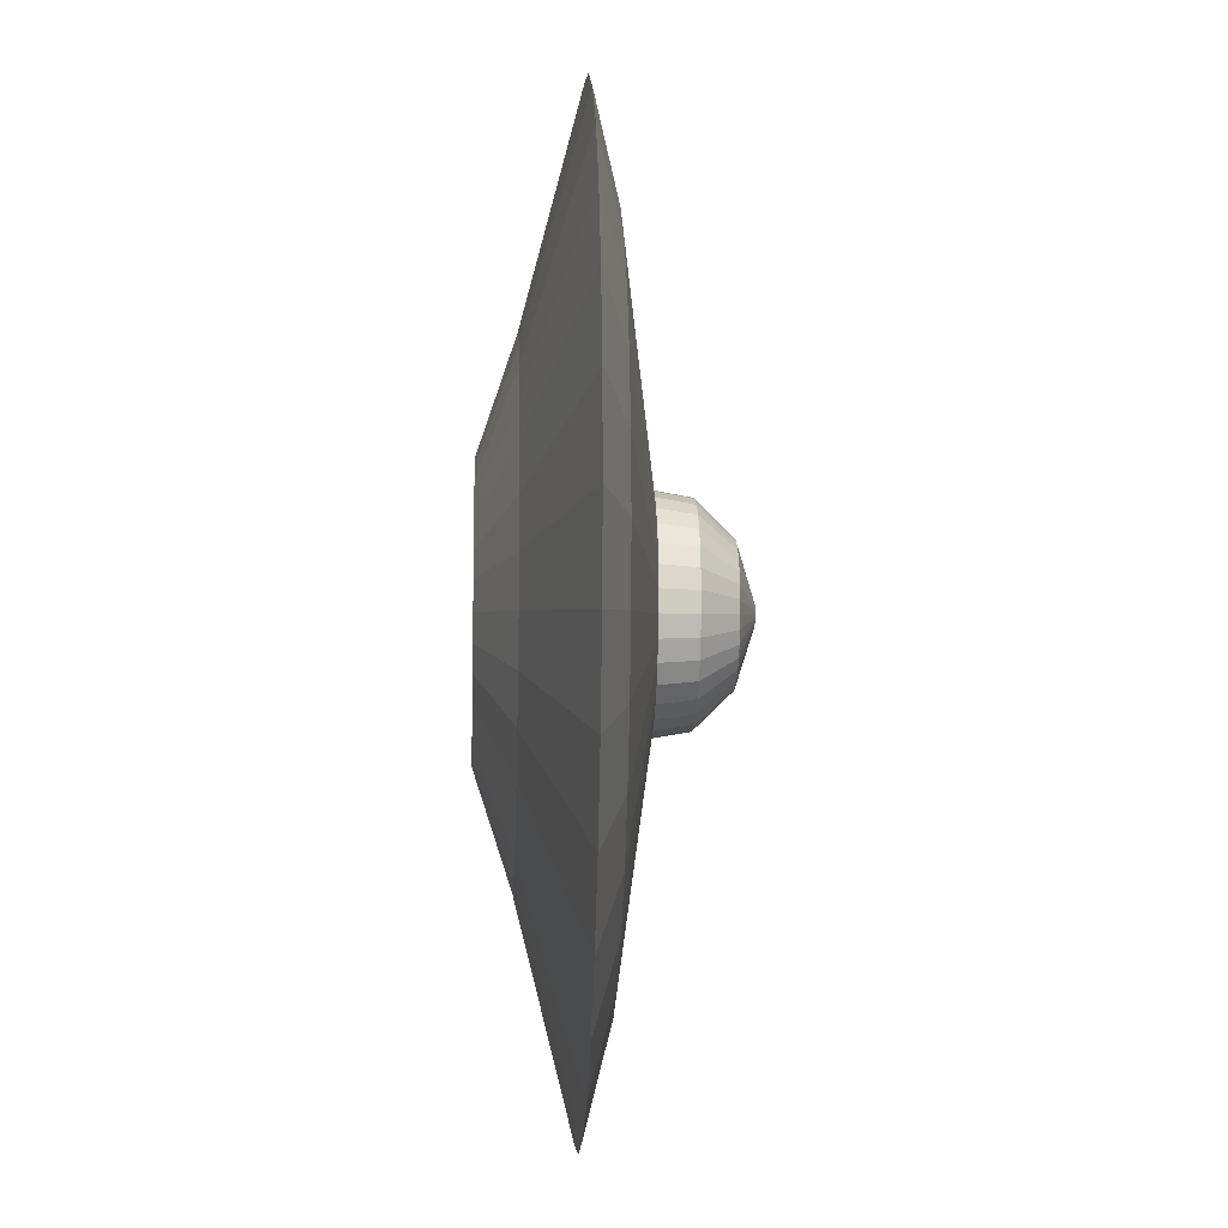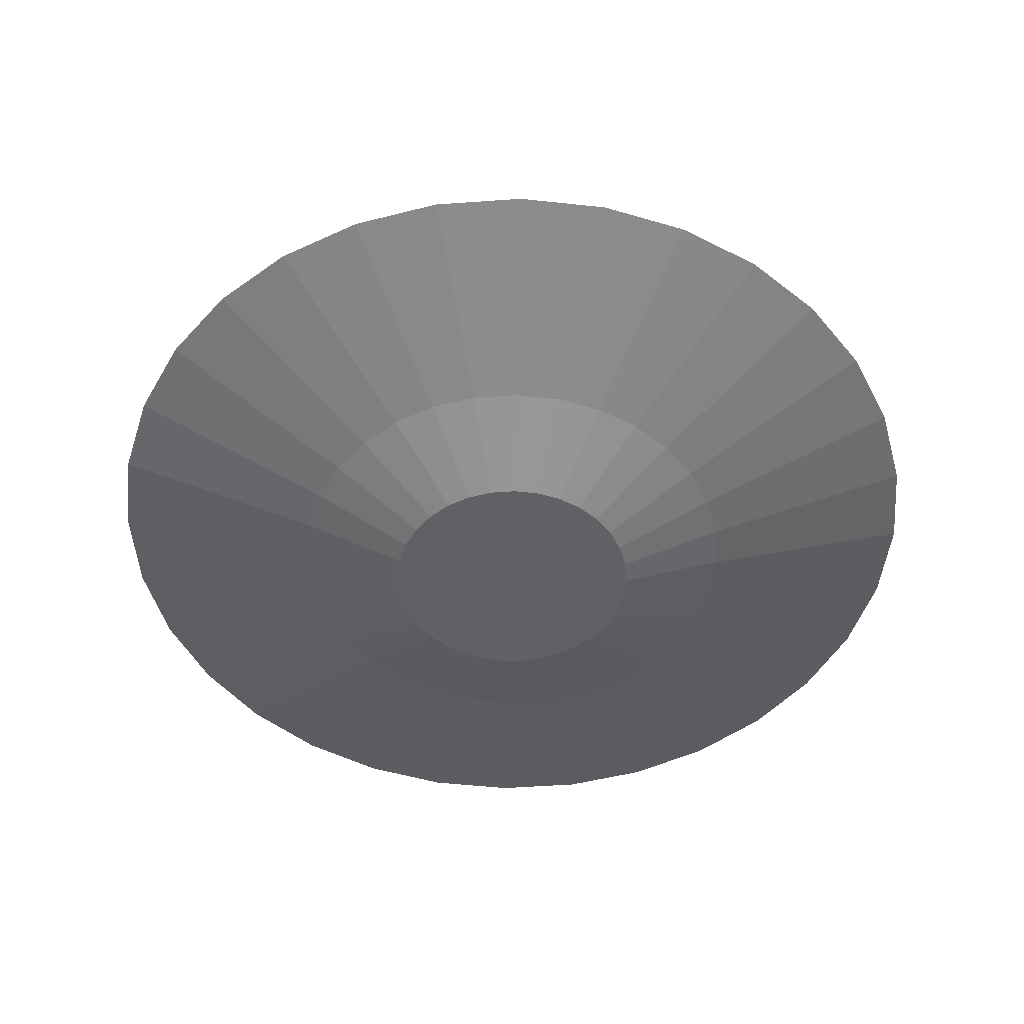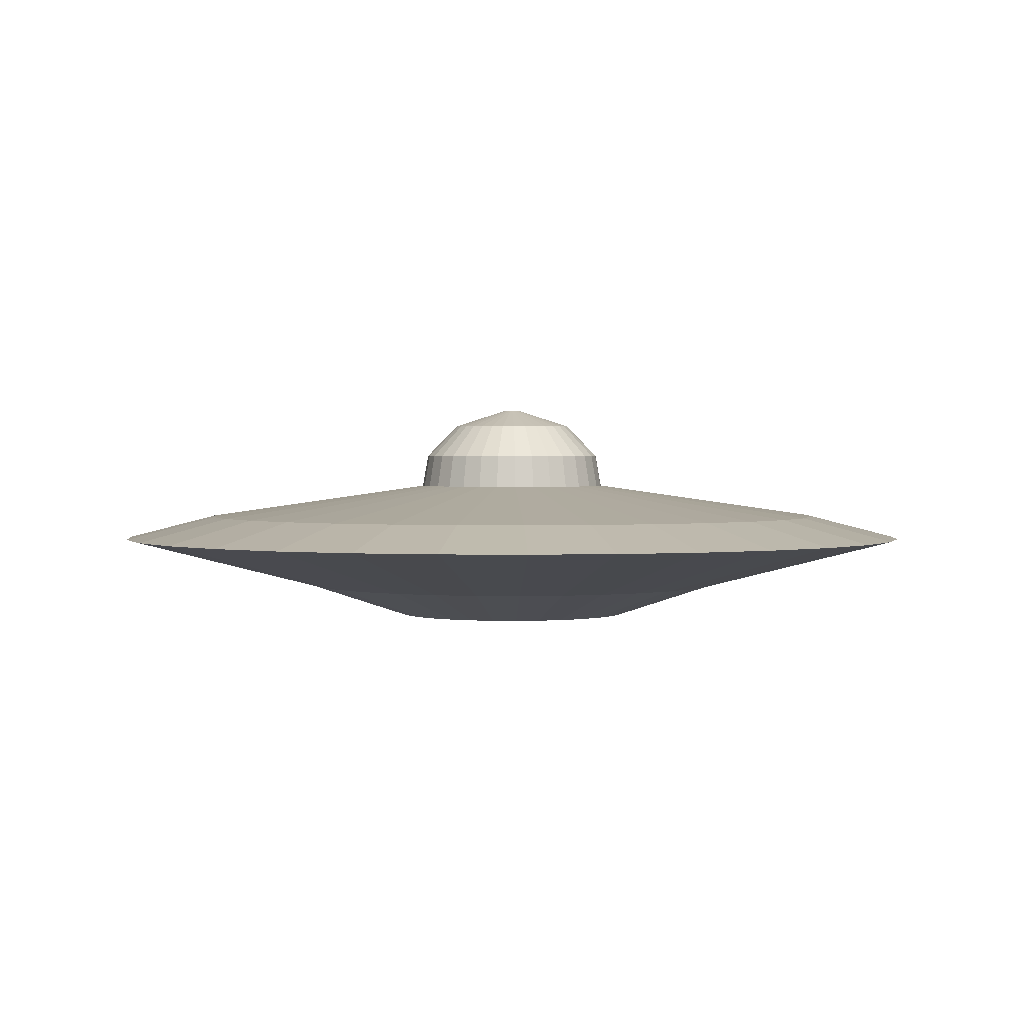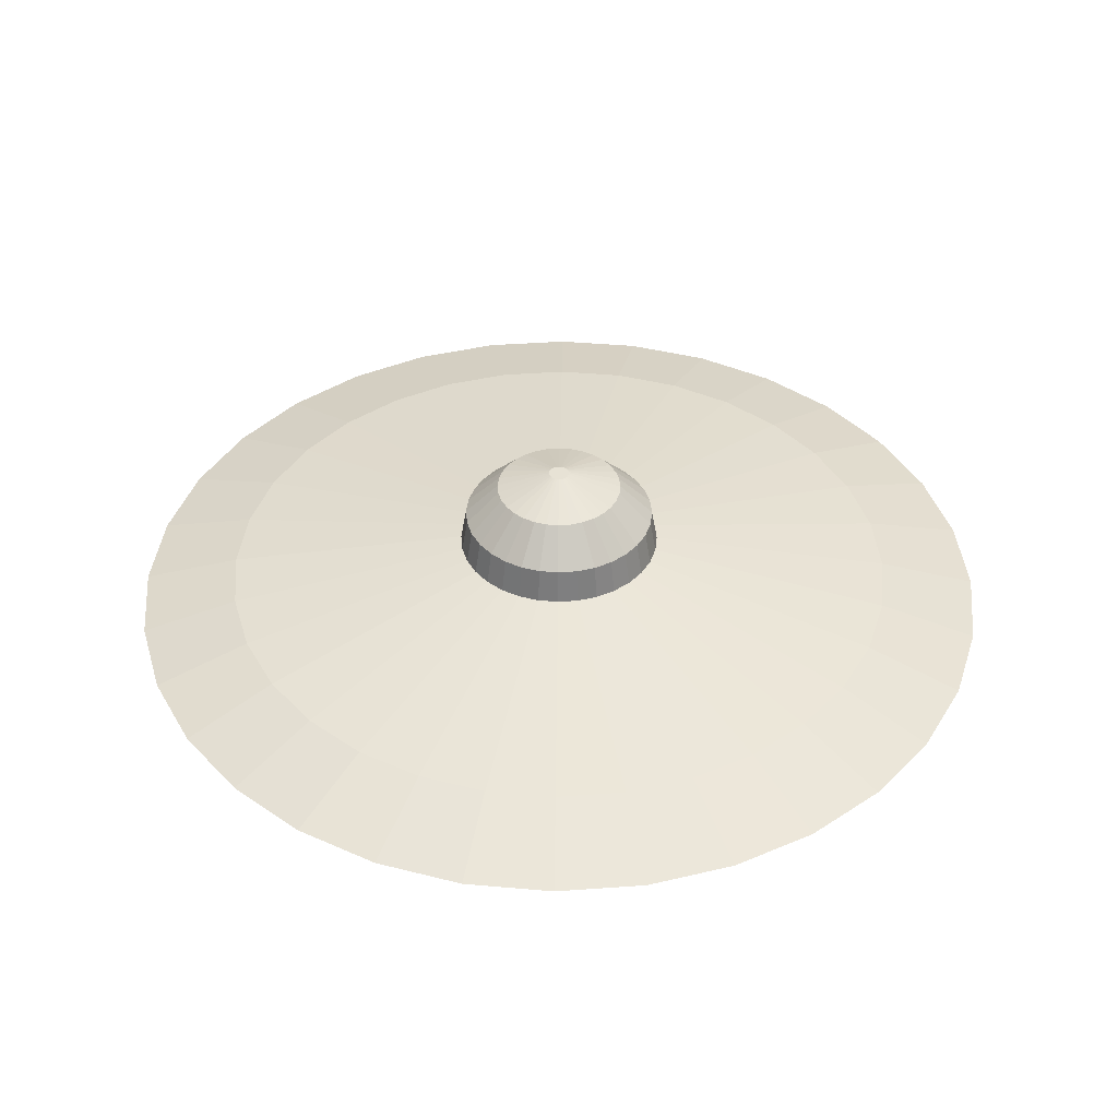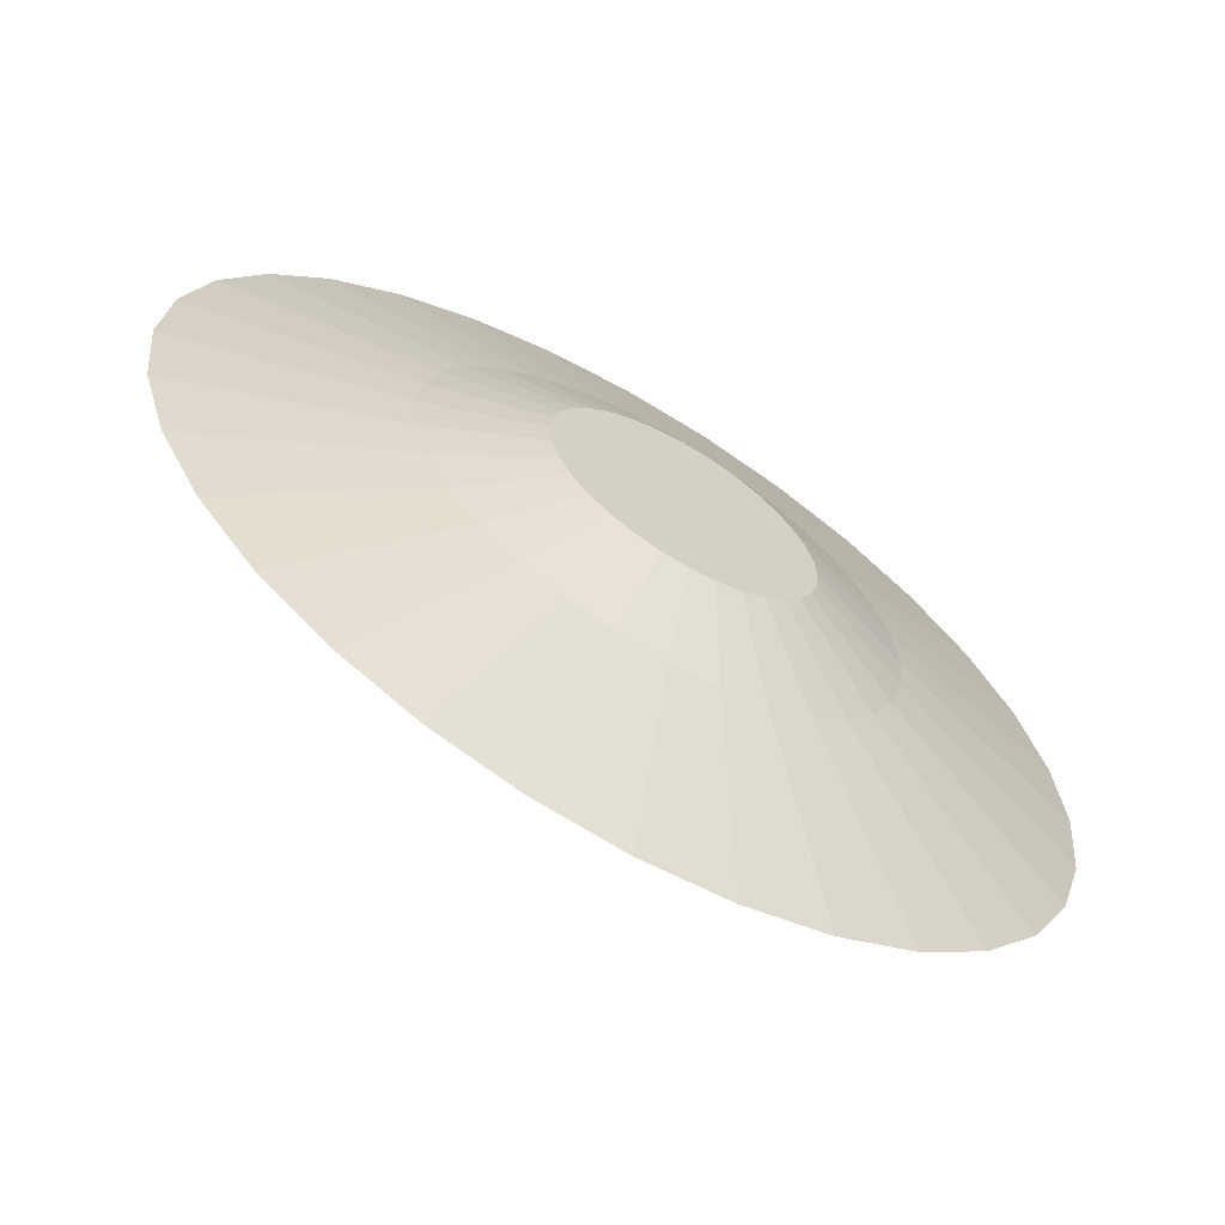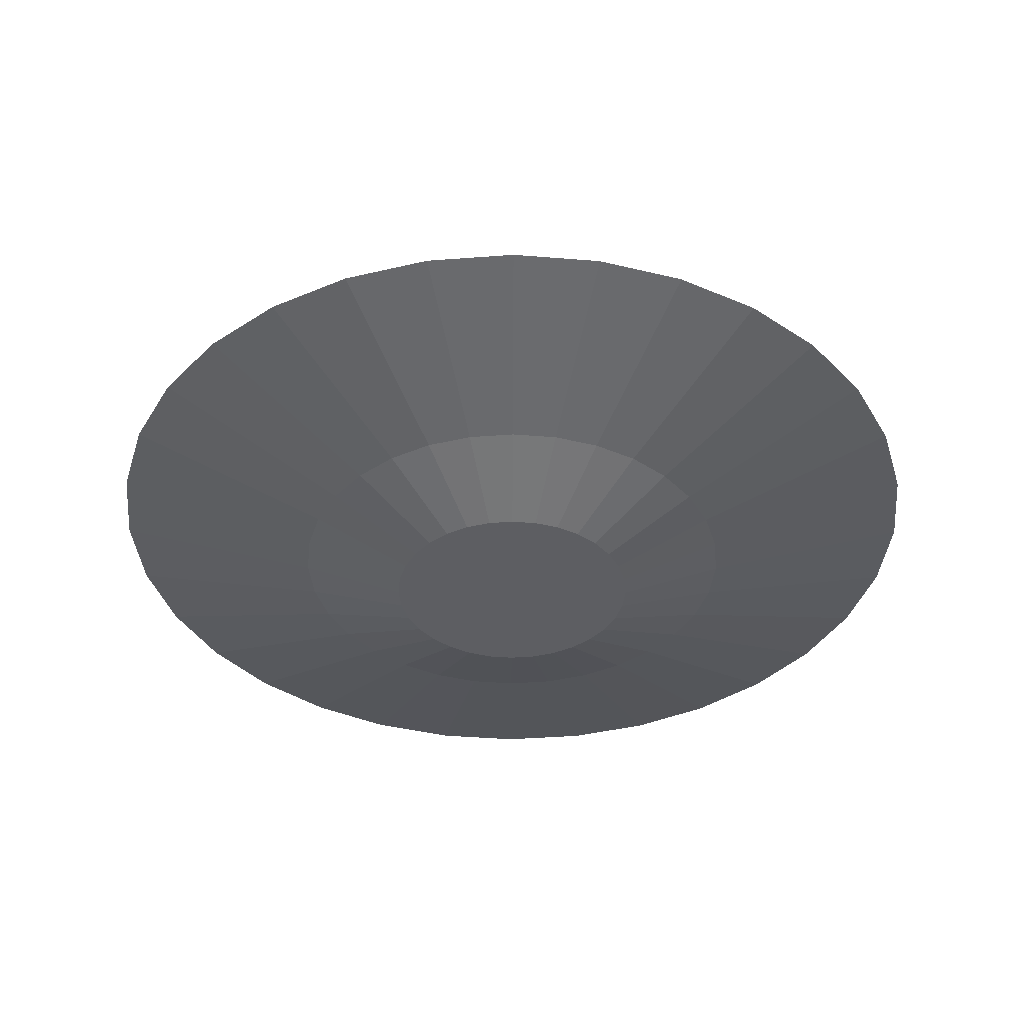
<metadata>
{"format":"obj","ext":"obj","renderer":"f3d","projection":"perspective","resolution":1024,"background":"white","views":[{"elev":-11.7,"azim":87.3,"up":"+Z"},{"elev":-49.8,"azim":55.1,"up":"+Y"},{"elev":1.6,"azim":-24.5,"up":"+Y"},{"elev":40.5,"azim":11.8,"up":"+Y"},{"elev":-64.3,"azim":-30.6,"up":"+Z"},{"elev":-38.9,"azim":134.8,"up":"+Y"}]}
</metadata>
<code>
o UFO_Cylinder
v 0 -0.4167 -2.19
v -0 0.09152 -4.167
v 0.4273 -0.4167 -2.148
v 0.8129 0.09152 -4.087
v 0.8382 -0.4167 -2.024
v 1.595 0.09152 -3.85
v 1.217 -0.4167 -1.821
v 2.315 0.09152 -3.465
v 1.549 -0.4167 -1.549
v 2.947 0.09152 -2.947
v 1.821 -0.4167 -1.217
v 3.465 0.09152 -2.315
v 2.024 -0.4167 -0.8382
v 3.85 0.09152 -1.595
v 2.148 -0.4167 -0.4273
v 4.087 0.09152 -0.8129
v 2.19 -0.4167 0
v 4.167 0.09152 0
v 2.148 -0.4167 0.4273
v 4.087 0.09152 0.8129
v 2.024 -0.4167 0.8382
v 3.85 0.09152 1.595
v 1.821 -0.4167 1.217
v 3.465 0.09152 2.315
v 1.549 -0.4167 1.549
v 2.947 0.09152 2.947
v 1.217 -0.4167 1.821
v 2.315 0.09152 3.465
v 0.8382 -0.4167 2.024
v 1.595 0.09152 3.85
v 0.4273 -0.4167 2.148
v 0.8129 0.09152 4.087
v -0 -0.4167 2.19
v -0 0.09152 4.167
v -0.4273 -0.4167 2.148
v -0.8129 0.09152 4.087
v -0.8382 -0.4167 2.024
v -1.595 0.09152 3.85
v -1.217 -0.4167 1.821
v -2.315 0.09152 3.465
v -1.549 -0.4167 1.549
v -2.947 0.09152 2.947
v -1.821 -0.4167 1.217
v -3.465 0.09152 2.315
v -2.024 -0.4167 0.8382
v -3.85 0.09152 1.595
v -2.148 -0.4167 0.4273
v -4.087 0.09152 0.8129
v -2.19 -0.4167 0
v -4.167 0.09152 -0
v -2.148 -0.4167 -0.4273
v -4.087 0.09152 -0.8129
v -2.024 -0.4167 -0.8382
v -3.85 0.09152 -1.595
v -1.821 -0.4167 -1.217
v -3.465 0.09152 -2.315
v -1.549 -0.4167 -1.549
v -2.947 0.09152 -2.947
v -1.217 -0.4167 -1.821
v -2.315 0.09152 -3.465
v -0.8382 -0.4167 -2.024
v -1.595 0.09152 -3.85
v -0.4273 -0.4167 -2.148
v -0.8129 0.09152 -4.087
v 0 0.3252 -3.252
v 0.6344 0.3252 -3.189
v 1.244 0.3252 -3.004
v 1.807 0.3252 -2.704
v 2.299 0.3252 -2.299
v 2.704 0.3252 -1.807
v 3.004 0.3252 -1.244
v 3.189 0.3252 -0.6344
v 3.252 0.3252 0
v 3.189 0.3252 0.6344
v 3.004 0.3252 1.244
v 2.704 0.3252 1.807
v 2.299 0.3252 2.299
v 1.807 0.3252 2.704
v 1.244 0.3252 3.004
v 0.6344 0.3252 3.189
v -0 0.3252 3.252
v -0.6344 0.3252 3.189
v -1.244 0.3252 3.004
v -1.807 0.3252 2.704
v -2.299 0.3252 2.299
v -2.704 0.3252 1.807
v -3.004 0.3252 1.244
v -3.189 0.3252 0.6344
v -3.252 0.3252 -0
v -3.189 0.3252 -0.6344
v -3.004 0.3252 -1.244
v -2.704 0.3252 -1.807
v -2.299 0.3252 -2.299
v -1.807 0.3252 -2.704
v -1.244 0.3252 -3.004
v -0.6344 0.3252 -3.189
v 0 0.6504 -0.9755
v 0.1903 0.6504 -0.9568
v 0.3733 0.6504 -0.9013
v 0.542 0.6504 -0.8111
v 0.6898 0.6504 -0.6898
v 0.8111 0.6504 -0.542
v 0.9013 0.6504 -0.3733
v 0.9568 0.6504 -0.1903
v 0.9755 0.6504 0
v 0.9568 0.6504 0.1903
v 0.9013 0.6504 0.3733
v 0.8111 0.6504 0.542
v 0.6898 0.6504 0.6898
v 0.542 0.6504 0.8111
v 0.3733 0.6504 0.9013
v 0.1903 0.6504 0.9568
v -0 0.6504 0.9755
v -0.1903 0.6504 0.9568
v -0.3733 0.6504 0.9013
v -0.542 0.6504 0.8111
v -0.6898 0.6504 0.6898
v -0.8111 0.6504 0.542
v -0.9013 0.6504 0.3733
v -0.9568 0.6504 0.1903
v -0.9755 0.6504 0
v -0.9568 0.6504 -0.1903
v -0.9013 0.6504 -0.3733
v -0.8111 0.6504 -0.542
v -0.6898 0.6504 -0.6898
v -0.542 0.6504 -0.8111
v -0.3733 0.6504 -0.9013
v -0.1903 0.6504 -0.9568
v 0 0.9755 -0.919
v 0.1793 0.9755 -0.9013
v 0.3517 0.9755 -0.849
v 0.5105 0.9755 -0.7641
v 0.6498 0.9755 -0.6498
v 0.7641 0.9755 -0.5105
v 0.849 0.9755 -0.3517
v 0.9013 0.9755 -0.1793
v 0.919 0.9755 0
v 0.9013 0.9755 0.1793
v 0.849 0.9755 0.3517
v 0.7641 0.9755 0.5105
v 0.6498 0.9755 0.6498
v 0.5105 0.9755 0.7641
v 0.3517 0.9755 0.849
v 0.1793 0.9755 0.9013
v -0 0.9755 0.919
v -0.1793 0.9755 0.9013
v -0.3517 0.9755 0.849
v -0.5105 0.9755 0.7641
v -0.6498 0.9755 0.6498
v -0.7641 0.9755 0.5105
v -0.849 0.9755 0.3517
v -0.9013 0.9755 0.1793
v -0.919 0.9755 0
v -0.9013 0.9755 -0.1793
v -0.849 0.9755 -0.3517
v -0.7641 0.9755 -0.5105
v -0.6498 0.9755 -0.6498
v -0.5105 0.9755 -0.7641
v -0.3517 0.9755 -0.849
v -0.1793 0.9755 -0.9013
v 0 1.3 -0.6024
v 0.1175 1.3 -0.5908
v 0.2305 1.3 -0.5565
v 0.3347 1.3 -0.5008
v 0.4259 1.3 -0.4259
v 0.5008 1.3 -0.3347
v 0.5565 1.3 -0.2305
v 0.5908 1.3 -0.1175
v 0.6024 1.3 0
v 0.5908 1.3 0.1175
v 0.5565 1.3 0.2305
v 0.5008 1.3 0.3347
v 0.4259 1.3 0.4259
v 0.3347 1.3 0.5008
v 0.2305 1.3 0.5565
v 0.1175 1.3 0.5908
v -0 1.3 0.6024
v -0.1175 1.3 0.5908
v -0.2305 1.3 0.5565
v -0.3347 1.3 0.5008
v -0.4259 1.3 0.4259
v -0.5008 1.3 0.3347
v -0.5565 1.3 0.2305
v -0.5908 1.3 0.1175
v -0.6024 1.3 0
v -0.5908 1.3 -0.1175
v -0.5565 1.3 -0.2305
v -0.5008 1.3 -0.3347
v -0.4259 1.3 -0.4259
v -0.3347 1.3 -0.5008
v -0.2305 1.3 -0.5565
v -0.1175 1.3 -0.5908
v 0 1.462 -0.09755
v 0.01903 1.462 -0.09568
v 0.03733 1.462 -0.09013
v 0.0542 1.462 -0.08111
v 0.06898 1.462 -0.06898
v 0.08111 1.462 -0.0542
v 0.09013 1.462 -0.03733
v 0.09568 1.462 -0.01903
v 0.09755 1.462 0
v 0.09568 1.462 0.01903
v 0.09013 1.462 0.03733
v 0.08111 1.462 0.0542
v 0.06898 1.462 0.06898
v 0.0542 1.462 0.08111
v 0.03733 1.462 0.09013
v 0.01903 1.462 0.09568
v 0 1.462 0.09755
v -0.01903 1.462 0.09568
v -0.03733 1.462 0.09013
v -0.0542 1.462 0.08111
v -0.06898 1.462 0.06898
v -0.08111 1.462 0.0542
v -0.09013 1.462 0.03733
v -0.09568 1.462 0.01903
v -0.09755 1.462 0
v -0.09568 1.462 -0.01903
v -0.09013 1.462 -0.03733
v -0.08111 1.462 -0.0542
v -0.06898 1.462 -0.06898
v -0.0542 1.462 -0.08111
v -0.03733 1.462 -0.09013
v -0.01903 1.462 -0.09568
v 0 -0.7419 -1.209
v 0.2358 -0.7419 -1.185
v 0.4625 -0.7419 -1.117
v 0.6714 -0.7419 -1.005
v 0.8545 -0.7419 -0.8545
v 1.005 -0.7419 -0.6714
v 1.117 -0.7419 -0.4625
v 1.185 -0.7419 -0.2358
v 1.209 -0.7419 0
v 1.185 -0.7419 0.2358
v 1.117 -0.7419 0.4625
v 1.005 -0.7419 0.6714
v 0.8545 -0.7419 0.8545
v 0.6714 -0.7419 1.005
v 0.4625 -0.7419 1.117
v 0.2358 -0.7419 1.185
v -0 -0.7419 1.209
v -0.2358 -0.7419 1.185
v -0.4625 -0.7419 1.117
v -0.6714 -0.7419 1.005
v -0.8545 -0.7419 0.8545
v -1.005 -0.7419 0.6714
v -1.117 -0.7419 0.4625
v -1.185 -0.7419 0.2358
v -1.209 -0.7419 0
v -1.185 -0.7419 -0.2358
v -1.117 -0.7419 -0.4625
v -1.005 -0.7419 -0.6714
v -0.8545 -0.7419 -0.8545
v -0.6714 -0.7419 -1.005
v -0.4625 -0.7419 -1.117
v -0.2358 -0.7419 -1.185
f 1 2 4 3
f 3 4 6 5
f 5 6 8 7
f 7 8 10 9
f 9 10 12 11
f 11 12 14 13
f 13 14 16 15
f 15 16 18 17
f 17 18 20 19
f 19 20 22 21
f 21 22 24 23
f 23 24 26 25
f 25 26 28 27
f 27 28 30 29
f 29 30 32 31
f 31 32 34 33
f 33 34 36 35
f 35 36 38 37
f 37 38 40 39
f 39 40 42 41
f 41 42 44 43
f 43 44 46 45
f 45 46 48 47
f 47 48 50 49
f 49 50 52 51
f 51 52 54 53
f 53 54 56 55
f 55 56 58 57
f 57 58 60 59
f 59 60 62 61
f 16 14 71 72
f 61 62 64 63
f 63 64 2 1
f 11 13 231 230
f 83 82 114 115
f 34 32 80 81
f 52 50 89 90
f 8 6 67 68
f 26 24 76 77
f 44 42 85 86
f 62 60 94 95
f 18 16 72 73
f 36 34 81 82
f 54 52 90 91
f 10 8 68 69
f 28 26 77 78
f 46 44 86 87
f 64 62 95 96
f 20 18 73 74
f 38 36 82 83
f 56 54 91 92
f 12 10 69 70
f 30 28 78 79
f 48 46 87 88
f 4 2 65 66
f 2 64 96 65
f 22 20 74 75
f 40 38 83 84
f 58 56 92 93
f 14 12 70 71
f 32 30 79 80
f 50 48 88 89
f 6 4 66 67
f 24 22 75 76
f 42 40 84 85
f 60 58 93 94
f 118 117 149 150
f 70 69 101 102
f 65 96 128 97
f 84 83 115 116
f 71 70 102 103
f 85 84 116 117
f 72 71 103 104
f 86 85 117 118
f 73 72 104 105
f 87 86 118 119
f 74 73 105 106
f 88 87 119 120
f 75 74 106 107
f 89 88 120 121
f 76 75 107 108
f 90 89 121 122
f 77 76 108 109
f 91 90 122 123
f 78 77 109 110
f 92 91 123 124
f 79 78 110 111
f 66 65 97 98
f 93 92 124 125
f 80 79 111 112
f 67 66 98 99
f 94 93 125 126
f 81 80 112 113
f 68 67 99 100
f 95 94 126 127
f 82 81 113 114
f 69 68 100 101
f 96 95 127 128
f 153 152 184 185
f 105 104 136 137
f 119 118 150 151
f 106 105 137 138
f 120 119 151 152
f 107 106 138 139
f 121 120 152 153
f 108 107 139 140
f 122 121 153 154
f 109 108 140 141
f 123 122 154 155
f 110 109 141 142
f 124 123 155 156
f 111 110 142 143
f 98 97 129 130
f 125 124 156 157
f 112 111 143 144
f 99 98 130 131
f 126 125 157 158
f 113 112 144 145
f 100 99 131 132
f 127 126 158 159
f 114 113 145 146
f 101 100 132 133
f 128 127 159 160
f 115 114 146 147
f 102 101 133 134
f 97 128 160 129
f 116 115 147 148
f 103 102 134 135
f 117 116 148 149
f 104 103 135 136
f 188 187 219 220
f 140 139 171 172
f 154 153 185 186
f 141 140 172 173
f 155 154 186 187
f 142 141 173 174
f 156 155 187 188
f 143 142 174 175
f 130 129 161 162
f 157 156 188 189
f 144 143 175 176
f 131 130 162 163
f 158 157 189 190
f 145 144 176 177
f 132 131 163 164
f 159 158 190 191
f 146 145 177 178
f 133 132 164 165
f 160 159 191 192
f 147 146 178 179
f 134 133 165 166
f 129 160 192 161
f 148 147 179 180
f 135 134 166 167
f 149 148 180 181
f 136 135 167 168
f 150 149 181 182
f 137 136 168 169
f 151 150 182 183
f 138 137 169 170
f 152 151 183 184
f 139 138 170 171
f 194 193 224 223 222 221 220 219 218 217 216 215 214 213 212 211 210 209 208 207 206 205 204 203 202 201 200 199 198 197 196 195
f 175 174 206 207
f 162 161 193 194
f 189 188 220 221
f 176 175 207 208
f 163 162 194 195
f 190 189 221 222
f 177 176 208 209
f 164 163 195 196
f 191 190 222 223
f 178 177 209 210
f 165 164 196 197
f 192 191 223 224
f 179 178 210 211
f 166 165 197 198
f 161 192 224 193
f 180 179 211 212
f 167 166 198 199
f 181 180 212 213
f 168 167 199 200
f 182 181 213 214
f 169 168 200 201
f 183 182 214 215
f 170 169 201 202
f 184 183 215 216
f 171 170 202 203
f 185 184 216 217
f 172 171 203 204
f 186 185 217 218
f 173 172 204 205
f 187 186 218 219
f 174 173 205 206
f 225 226 227 228 229 230 231 232 233 234 235 236 237 238 239 240 241 242 243 244 245 246 247 248 249 250 251 252 253 254 255 256
f 29 31 240 239
f 47 49 249 248
f 3 5 227 226
f 21 23 236 235
f 39 41 245 244
f 57 59 254 253
f 13 15 232 231
f 31 33 241 240
f 49 51 250 249
f 5 7 228 227
f 23 25 237 236
f 41 43 246 245
f 59 61 255 254
f 15 17 233 232
f 33 35 242 241
f 51 53 251 250
f 7 9 229 228
f 25 27 238 237
f 43 45 247 246
f 61 63 256 255
f 17 19 234 233
f 35 37 243 242
f 53 55 252 251
f 9 11 230 229
f 27 29 239 238
f 45 47 248 247
f 1 3 226 225
f 63 1 225 256
f 19 21 235 234
f 37 39 244 243
f 55 57 253 252

</code>
